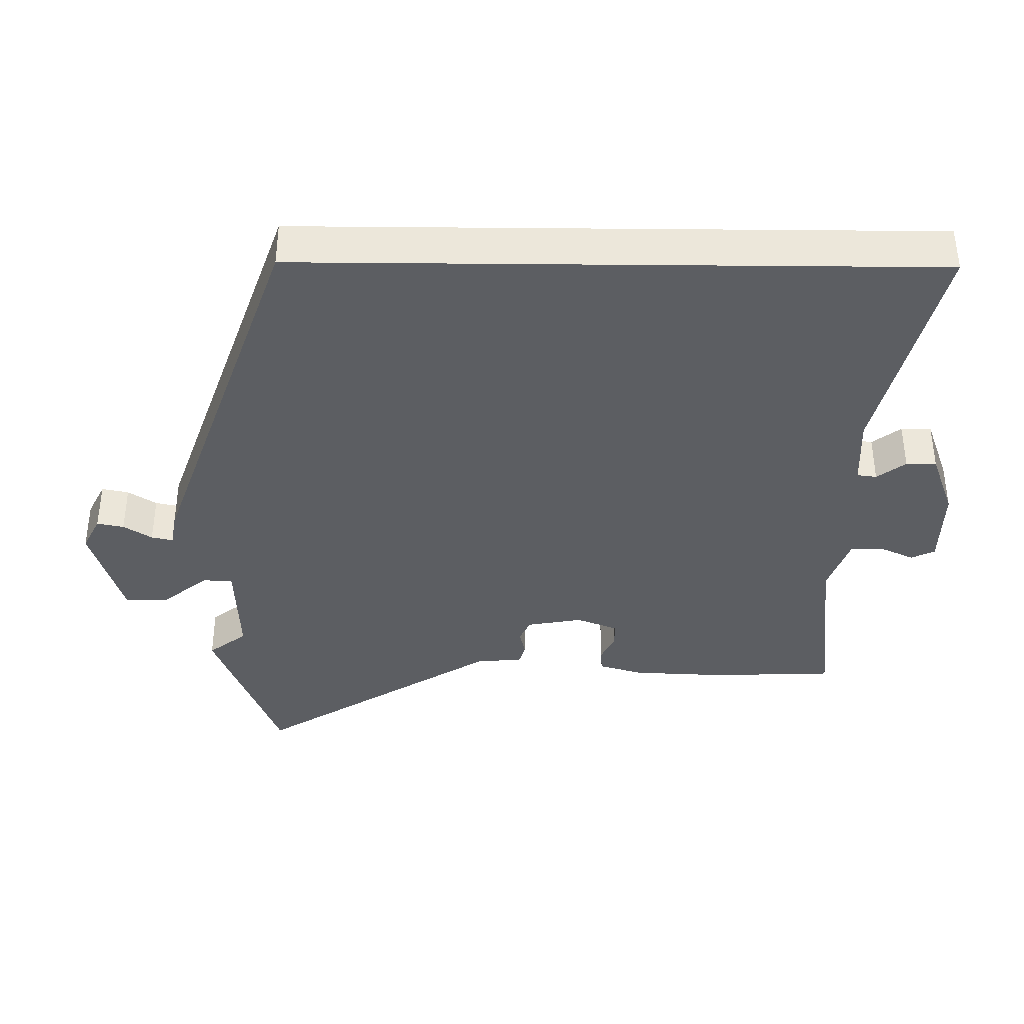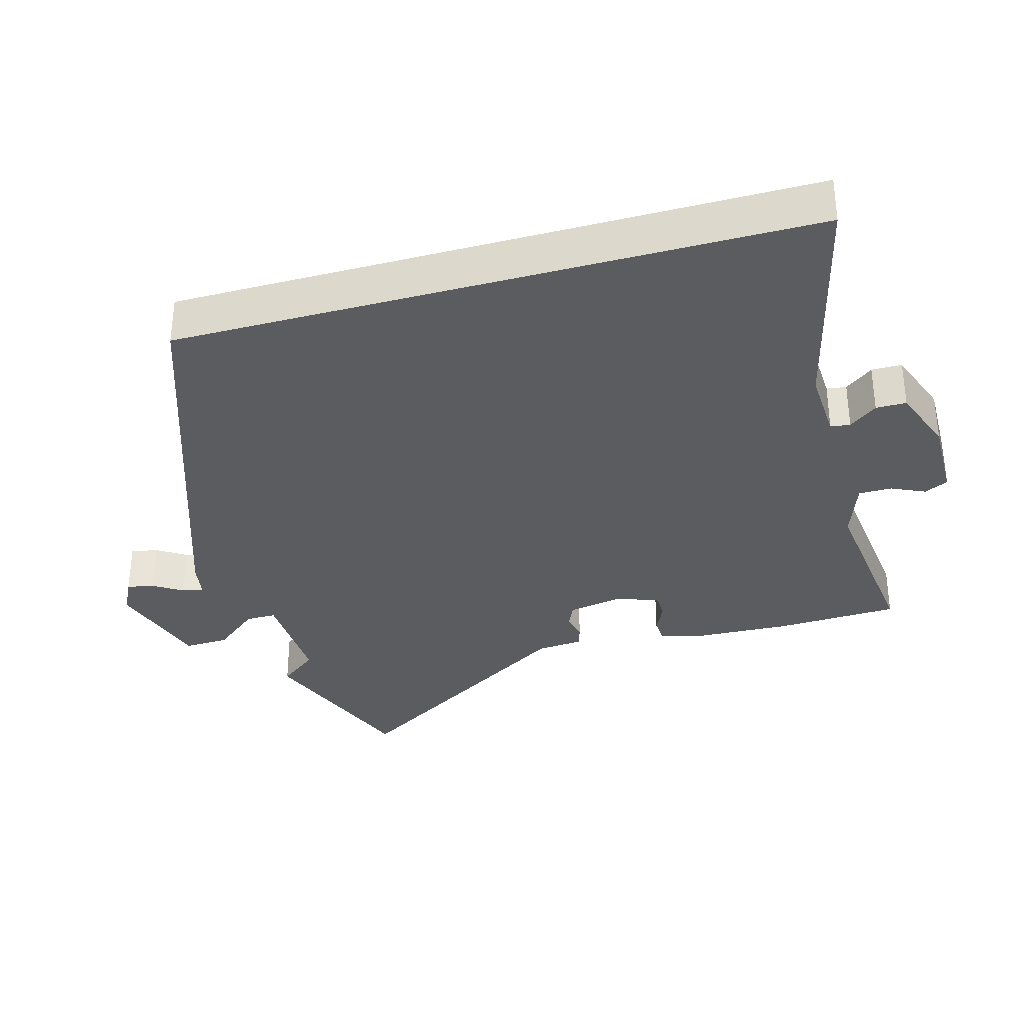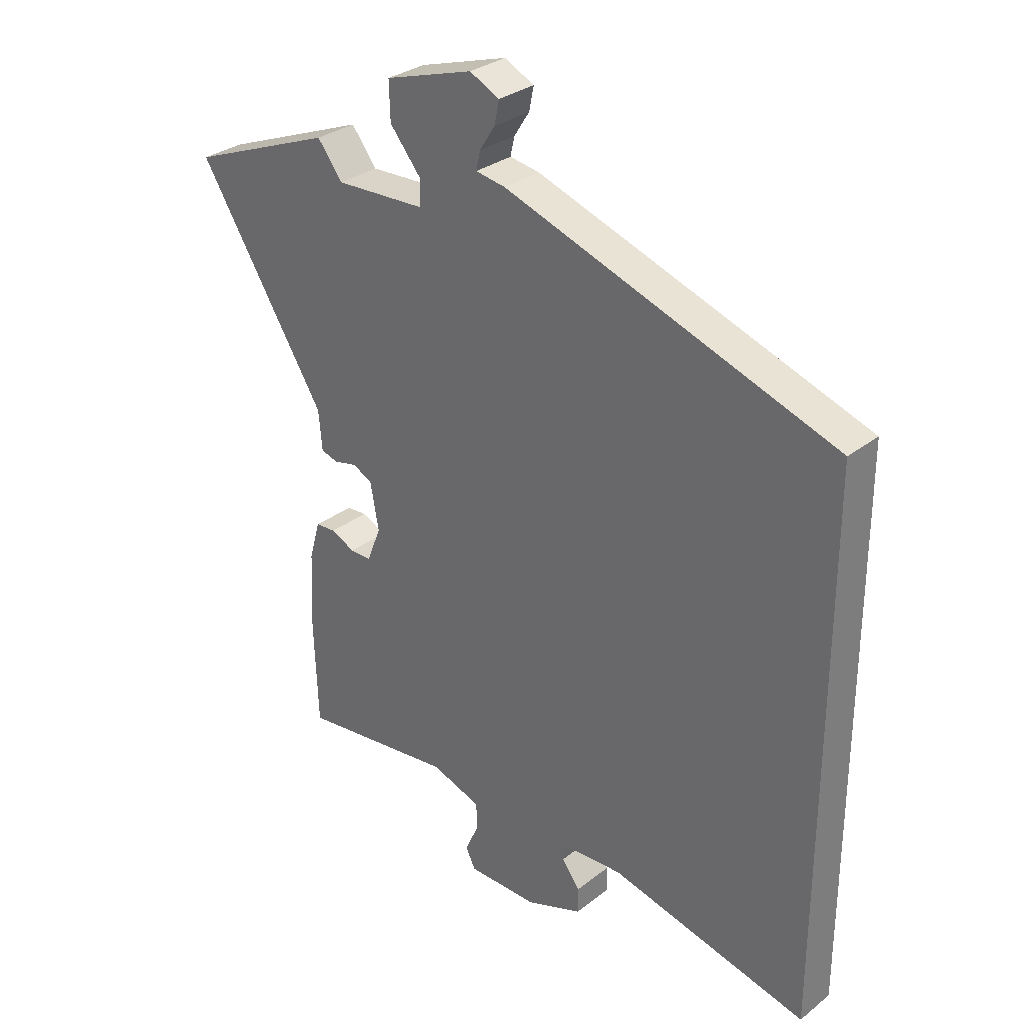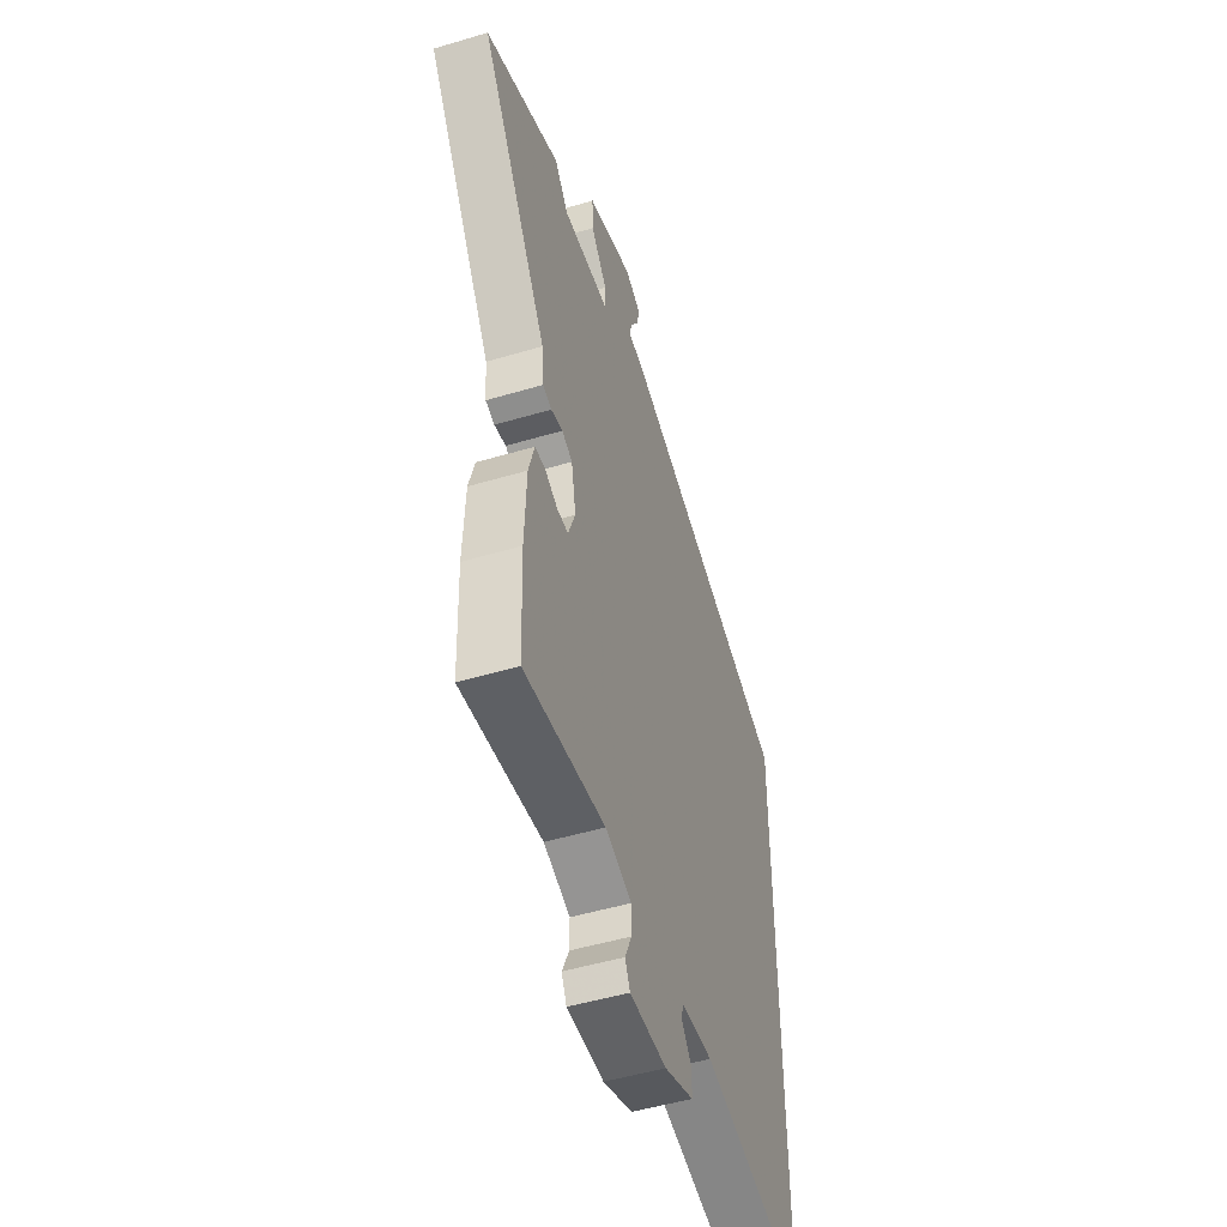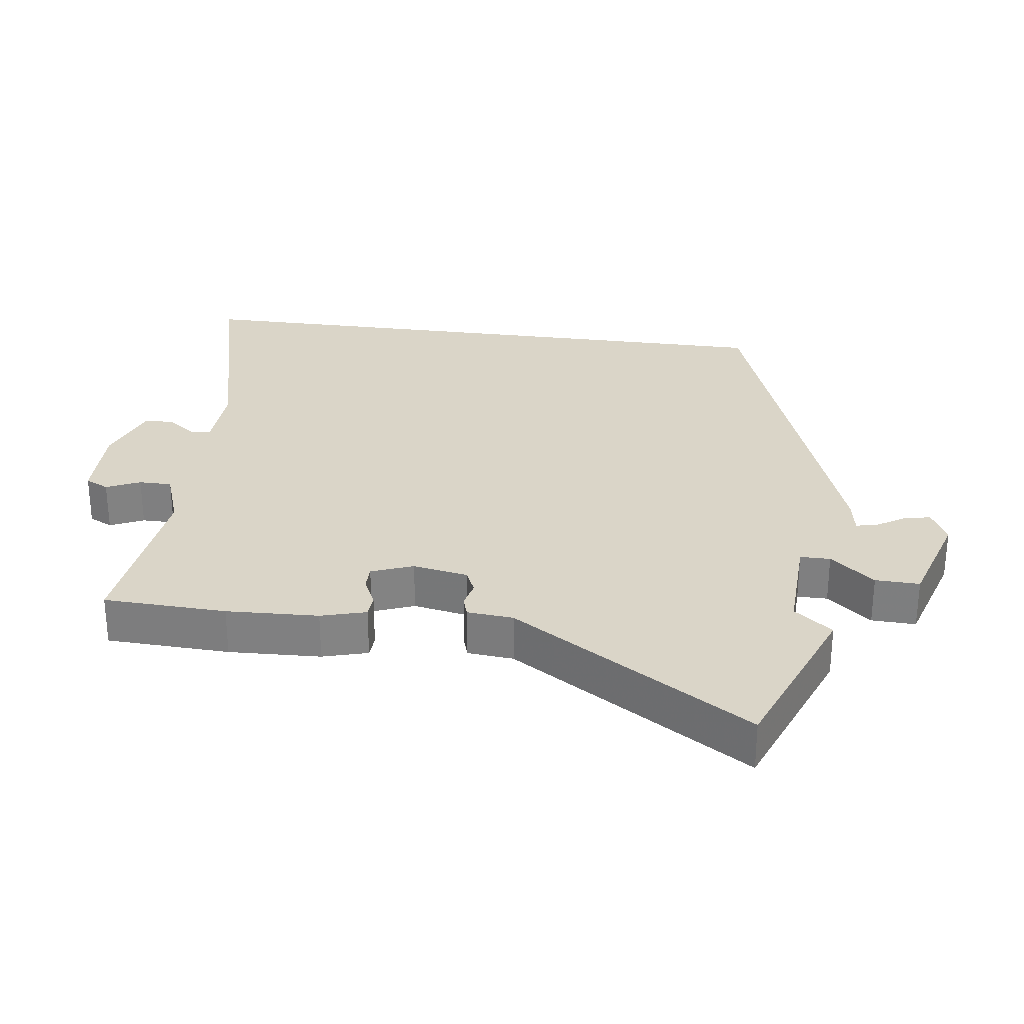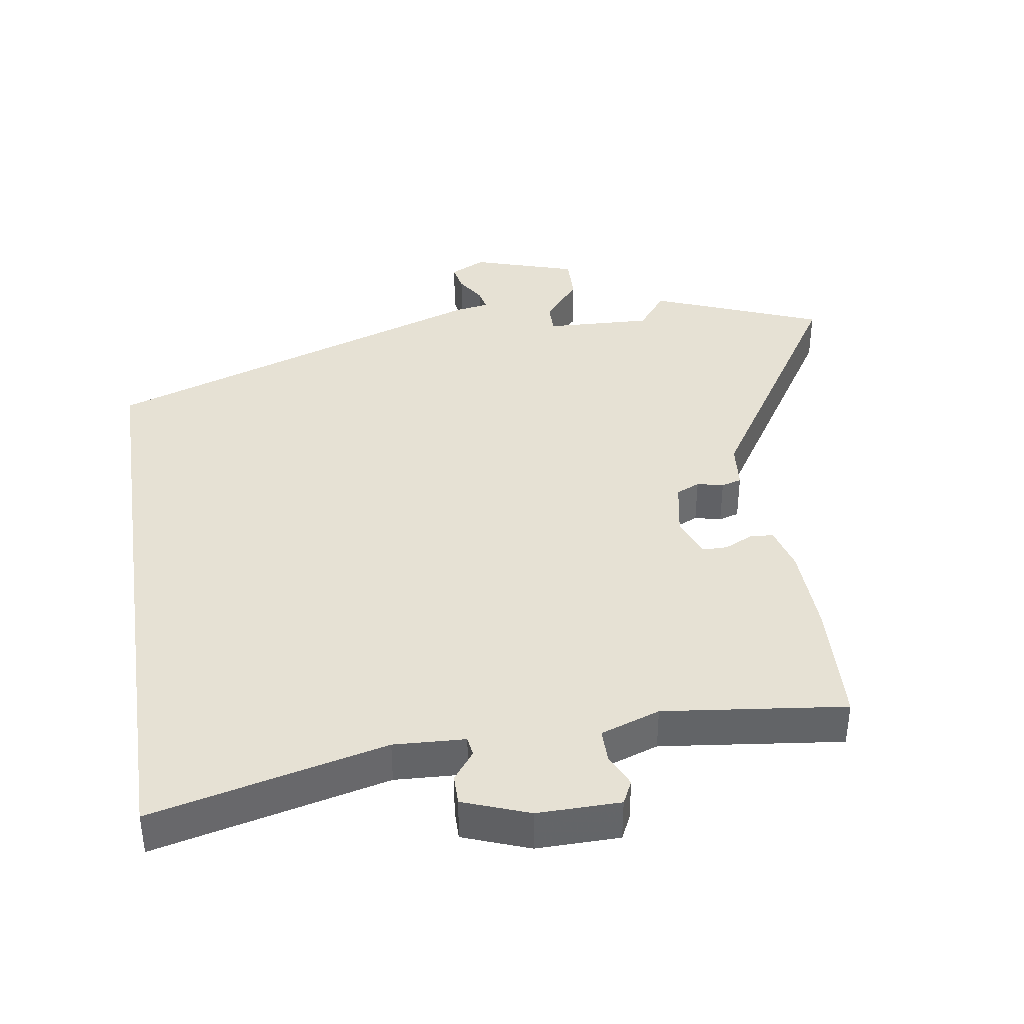
<metadata>
{"format":"obj","ext":"obj","renderer":"f3d","projection":"perspective","resolution":1024,"background":"white","views":[{"elev":-38.1,"azim":89.4,"up":"+Y"},{"elev":-33.8,"azim":105.7,"up":"+Y"},{"elev":30.5,"azim":41.8,"up":"+Z"},{"elev":-49.7,"azim":-71.8,"up":"+Z"},{"elev":29.1,"azim":-82.3,"up":"+Y"},{"elev":39.1,"azim":171.5,"up":"+Y"}]}
</metadata>
<code>
v 0.5 0.07 0.345
v 0.5 0.07 -0.595
v 0.152 0.07 -0.51
v 0.046 0.07 -0.515
v 0.042 0.07 -0.544
v 0.074 0.07 -0.586
v 0.074 0.07 -0.631
v -0.024 0.07 -0.667
v -0.147 0.07 -0.665
v -0.164 0.07 -0.63
v -0.141 0.07 -0.58
v -0.141 0.07 -0.531
v -0.229 0.07 -0.5
v -0.499 0.07 -0.531
v -0.506 0.07 -0.348
v -0.5 0.07 -0.211
v -0.481 0.07 -0.144
v -0.446 0.07 -0.142
v -0.404 0.07 -0.162
v -0.367 0.07 -0.162
v -0.343 0.07 -0.1
v -0.358 0.07 -0.018
v -0.393 0.07 -0.002
v -0.432 0.07 -0.011
v -0.462 0.07 -0.002
v -0.468 0.07 0.067
v -0.692 0.07 0.425
v -0.44 0.07 0.523
v -0.396 0.07 0.466
v -0.238 0.07 0.472
v -0.238 0.07 0.517
v -0.292 0.07 0.583
v -0.294 0.07 0.649
v -0.14 0.07 0.696
v -0.088 0.07 0.67
v -0.096 0.07 0.63
v -0.123 0.07 0.588
v -0.13 0.07 0.556
v -0.078 0.07 0.547
v 0.5 0 0.345
v 0.5 0 -0.595
v 0.152 0 -0.51
v 0.046 0 -0.515
v 0.042 0 -0.544
v 0.074 0 -0.586
v 0.074 0 -0.631
v -0.024 0 -0.667
v -0.147 0 -0.665
v -0.164 0 -0.63
v -0.141 0 -0.58
v -0.141 0 -0.531
v -0.229 0 -0.5
v -0.499 0 -0.531
v -0.506 0 -0.348
v -0.5 0 -0.211
v -0.481 0 -0.144
v -0.446 0 -0.142
v -0.404 0 -0.162
v -0.367 0 -0.162
v -0.343 0 -0.1
v -0.358 0 -0.018
v -0.393 0 -0.002
v -0.432 0 -0.011
v -0.462 0 -0.002
v -0.468 0 0.067
v -0.692 0 0.425
v -0.44 0 0.523
v -0.396 0 0.466
v -0.238 0 0.472
v -0.238 0 0.517
v -0.292 0 0.583
v -0.294 0 0.649
v -0.14 0 0.696
v -0.088 0 0.67
v -0.096 0 0.63
v -0.123 0 0.588
v -0.13 0 0.556
v -0.078 0 0.547
f 1 2 3
f 39 1 3
f 38 39 3
f 35 36 37
f 34 35 37
f 33 34 37
f 32 33 37
f 31 32 37
f 30 31 37 38
f 26 27 28 29
f 26 29 30
f 25 26 30
f 24 25 30
f 23 24 30
f 22 23 30 38
f 17 18 19
f 16 17 19
f 15 16 19
f 14 15 19
f 13 14 19
f 12 13 19 20
f 9 10 11
f 8 9 11
f 7 8 11
f 6 7 11
f 5 6 11
f 4 5 11 12
f 38 3 4
f 22 38 4
f 21 22 4
f 4 12 20 21
f 42 41 40
f 42 40 78
f 42 78 77
f 76 75 74
f 76 74 73
f 76 73 72
f 76 72 71
f 76 71 70
f 77 76 70 69
f 68 67 66 65
f 69 68 65
f 69 65 64
f 69 64 63
f 69 63 62
f 77 69 62 61
f 58 57 56
f 58 56 55
f 58 55 54
f 58 54 53
f 58 53 52
f 59 58 52 51
f 50 49 48
f 50 48 47
f 50 47 46
f 50 46 45
f 50 45 44
f 51 50 44 43
f 43 42 77
f 43 77 61
f 43 61 60
f 60 59 51 43
f 1 40 41 2
f 2 41 42 3
f 3 42 43 4
f 4 43 44 5
f 5 44 45 6
f 6 45 46 7
f 7 46 47 8
f 8 47 48 9
f 9 48 49 10
f 10 49 50 11
f 11 50 51 12
f 12 51 52 13
f 13 52 53 14
f 14 53 54 15
f 15 54 55 16
f 16 55 56 17
f 17 56 57 18
f 18 57 58 19
f 19 58 59 20
f 20 59 60 21
f 21 60 61 22
f 22 61 62 23
f 23 62 63 24
f 24 63 64 25
f 25 64 65 26
f 26 65 66 27
f 27 66 67 28
f 28 67 68 29
f 29 68 69 30
f 30 69 70 31
f 31 70 71 32
f 32 71 72 33
f 33 72 73 34
f 34 73 74 35
f 35 74 75 36
f 36 75 76 37
f 37 76 77 38
f 38 77 78 39
f 39 78 40 1

</code>
